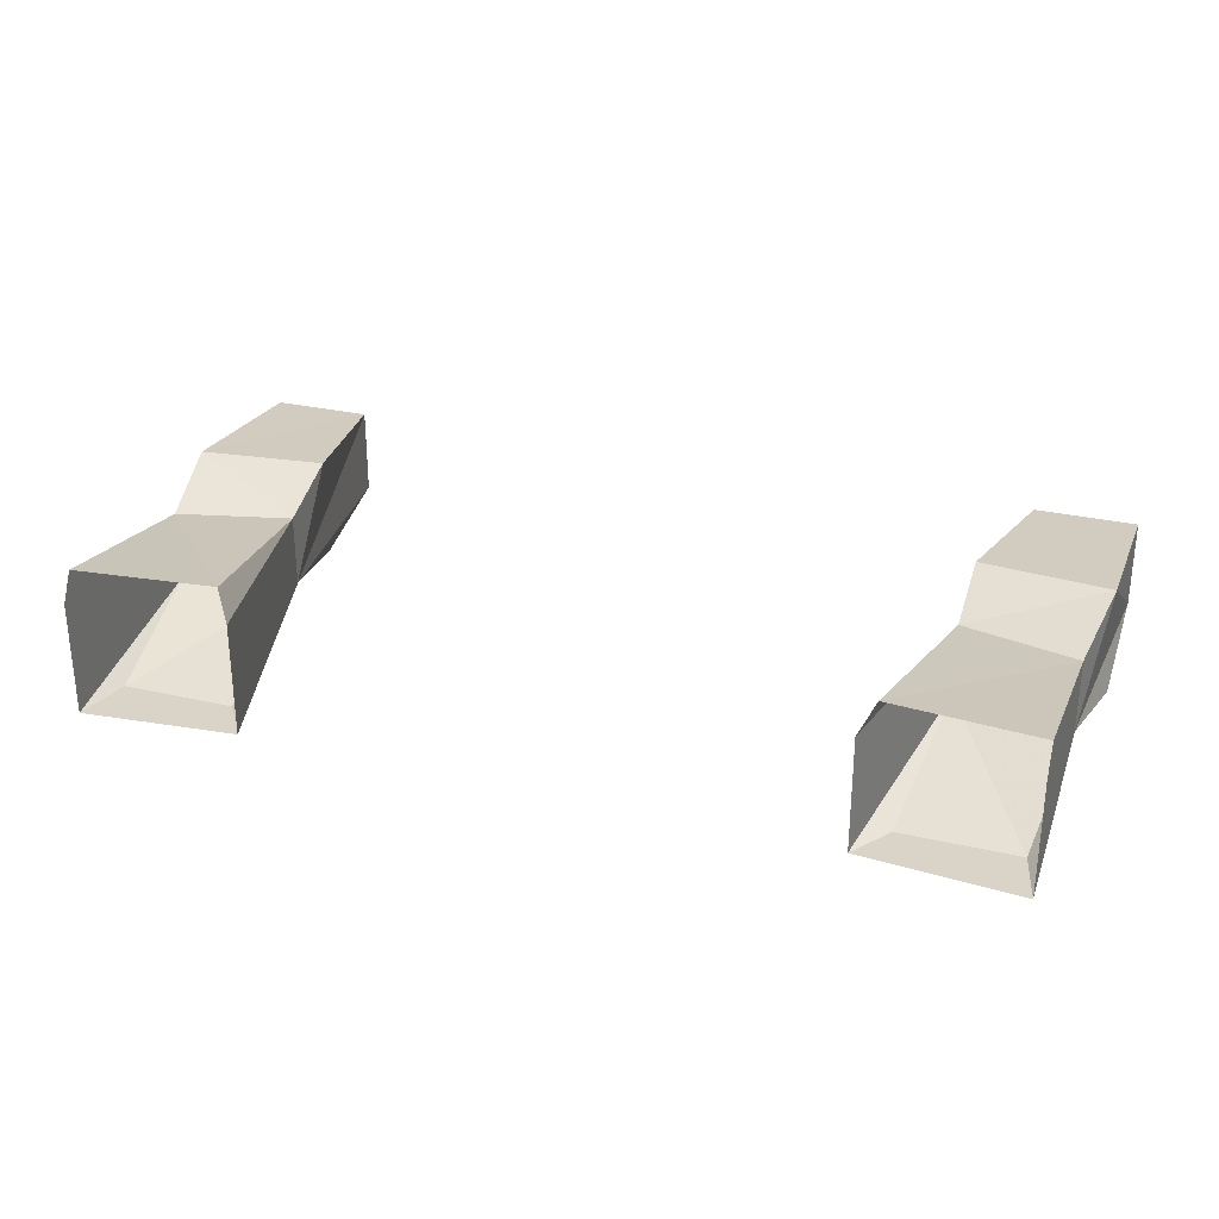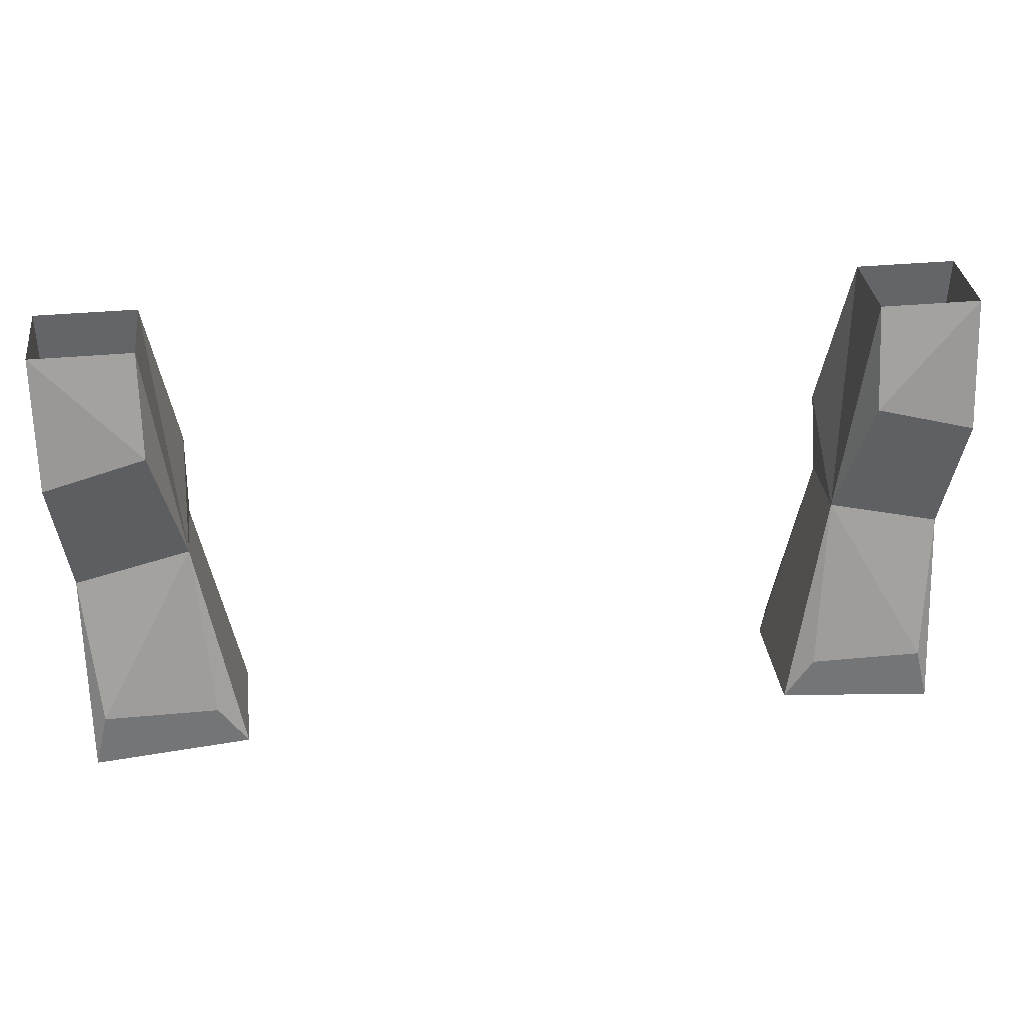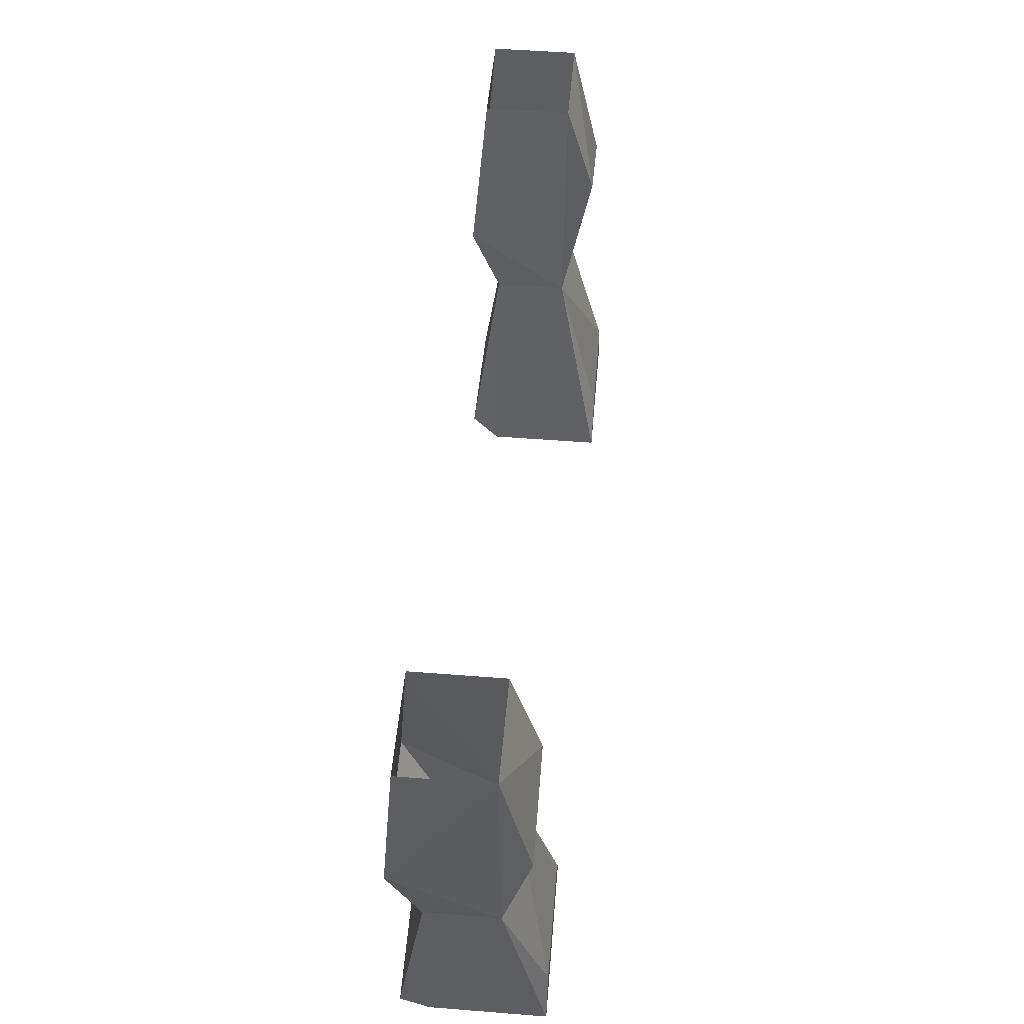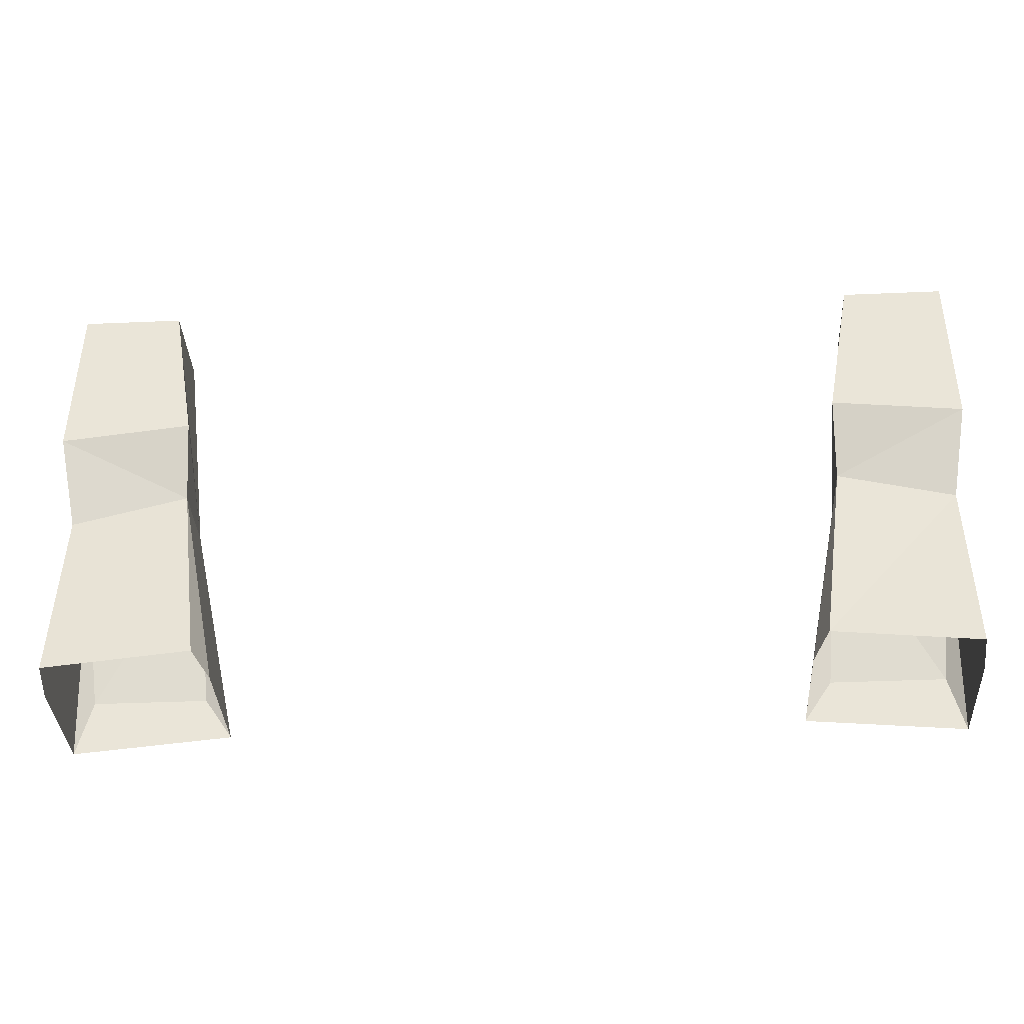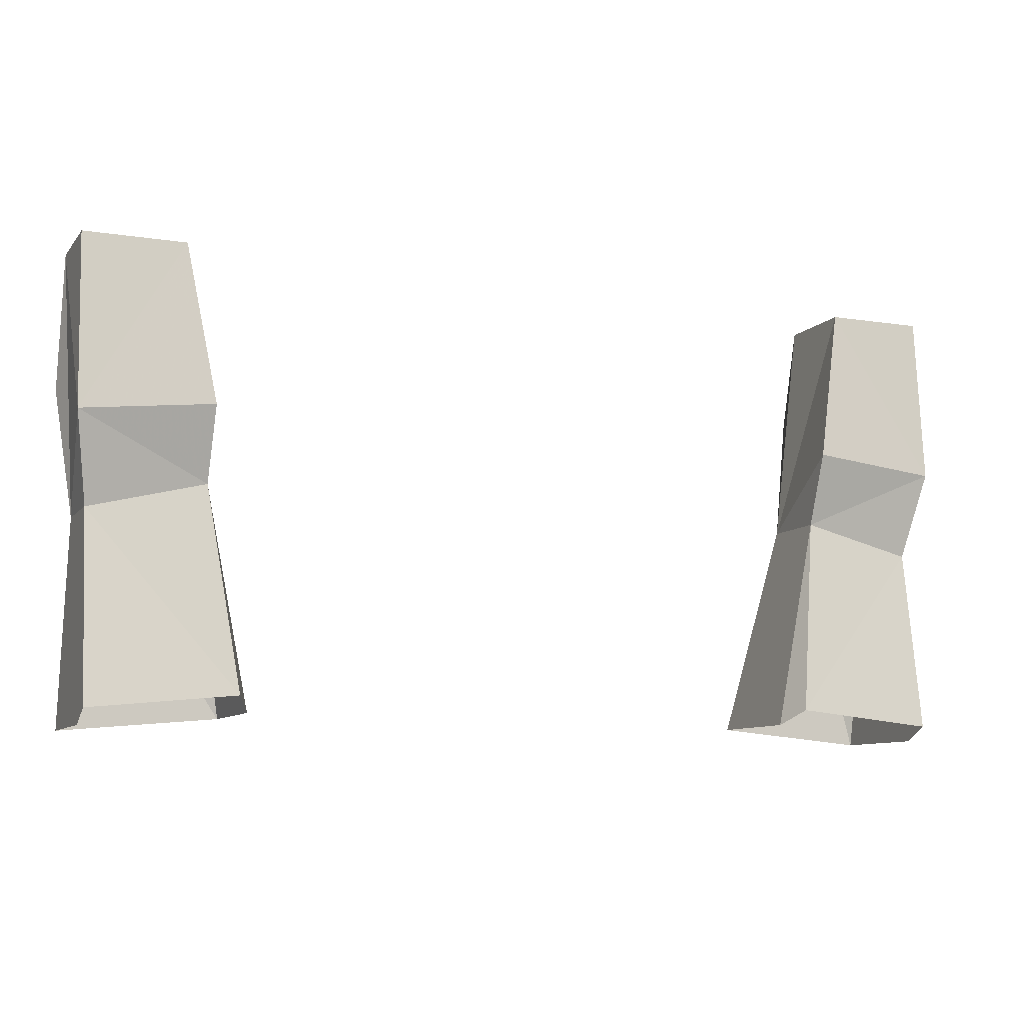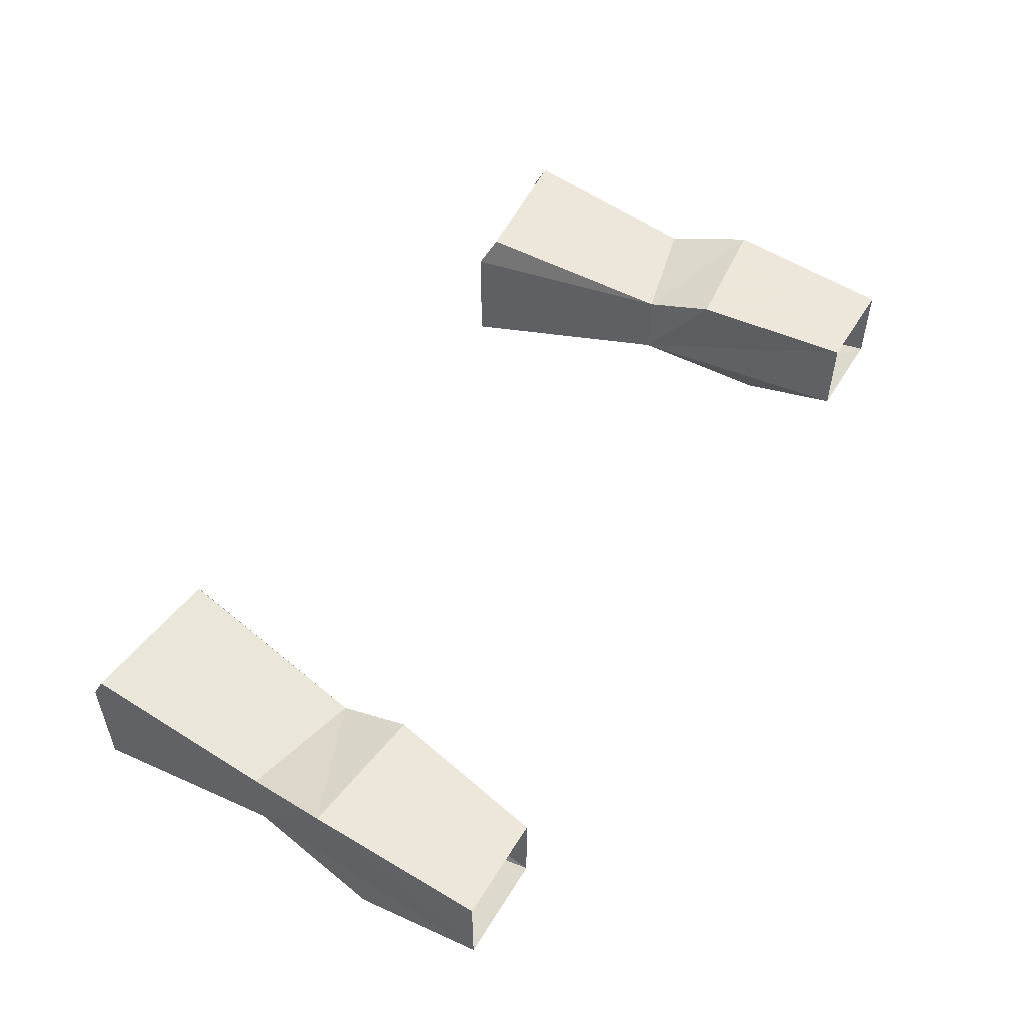
<metadata>
{"format":"obj","ext":"obj","renderer":"f3d","projection":"perspective","resolution":1024,"background":"white","views":[{"elev":28.4,"azim":19.2,"up":"+Z"},{"elev":34.1,"azim":172.7,"up":"+Y"},{"elev":51.3,"azim":94.9,"up":"+Y"},{"elev":-35.7,"azim":3.3,"up":"+Y"},{"elev":-9.2,"azim":-22.5,"up":"+Y"},{"elev":52.3,"azim":120.7,"up":"+Z"}]}
</metadata>
<code>
v -0.2422 -1.031 0.02344
v -0.2422 -1.133 0.03906
v -0.1641 -1.125 0.03906
v -0.1797 -1.016 0.02344
v -0.25 -0.9844 0.03906
v -0.2422 -1.031 -0.01562
v -0.2422 -1.141 0.02344
v -0.1562 -1.133 0.02344
v -0.1562 -1.133 -0.03906
v -0.1797 -1.016 -0.01562
v -0.1797 -0.9766 0.03906
v -0.1953 -0.8906 0.03125
v -0.25 -0.8906 0.03125
v -0.25 -0.8906 -0.01562
v -0.25 -0.9609 -0.03125
v -0.2344 -1.109 -0.03906
v -0.2422 -1.141 -0.03906
v -0.1719 -1.109 -0.03906
v -0.1953 -0.9453 -0.03125
v -0.1953 -0.8906 -0.01562
v 0.1797 -1.016 -0.01562
v 0.1797 -0.9766 0.03906
v 0.1953 -0.8906 0.03125
v 0.1953 -0.8906 -0.01562
v 0.1953 -0.9453 -0.03125
v 0.25 -0.9609 -0.03125
v 0.2422 -1.031 -0.01562
v 0.2344 -1.109 -0.03906
v 0.1719 -1.109 -0.03906
v 0.1562 -1.133 -0.03906
v 0.1797 -1.016 0.02344
v 0.25 -0.9844 0.03906
v 0.25 -0.8906 0.03125
v 0.25 -0.8906 -0.01562
v 0.2422 -1.031 0.02344
v 0.2422 -1.141 0.02344
v 0.2422 -1.141 -0.03906
v 0.1641 -1.125 0.03906
v 0.2422 -1.133 0.03906
v 0.1562 -1.133 0.02344
f 1 2 3
f 1 3 4
f 1 4 5
f 1 5 6
f 1 6 7
f 1 7 2
f 4 3 8
f 4 8 9
f 4 9 10
f 4 10 11
f 4 11 5
f 5 11 12
f 5 12 13
f 5 13 14
f 5 14 6
f 6 14 15
f 6 15 10
f 6 10 16
f 6 16 17
f 6 17 7
f 9 18 10
f 10 18 16
f 16 18 17
f 17 18 9
f 19 20 10
f 19 10 15
f 19 15 14
f 19 14 20
f 12 11 10
f 12 10 20
f 21 22 23
f 21 23 24
f 21 24 25
f 21 25 26
f 21 26 27
f 21 27 28
f 21 28 29
f 21 29 30
f 21 30 31
f 21 31 22
f 22 31 32
f 22 32 23
f 23 32 33
f 33 32 34
f 34 32 27
f 34 27 26
f 34 26 25
f 34 25 24
f 32 31 35
f 32 35 27
f 27 35 36
f 27 36 37
f 27 37 28
f 28 37 29
f 29 37 30
f 38 39 35
f 38 35 31
f 38 31 40
f 40 31 30
f 35 39 36

</code>
